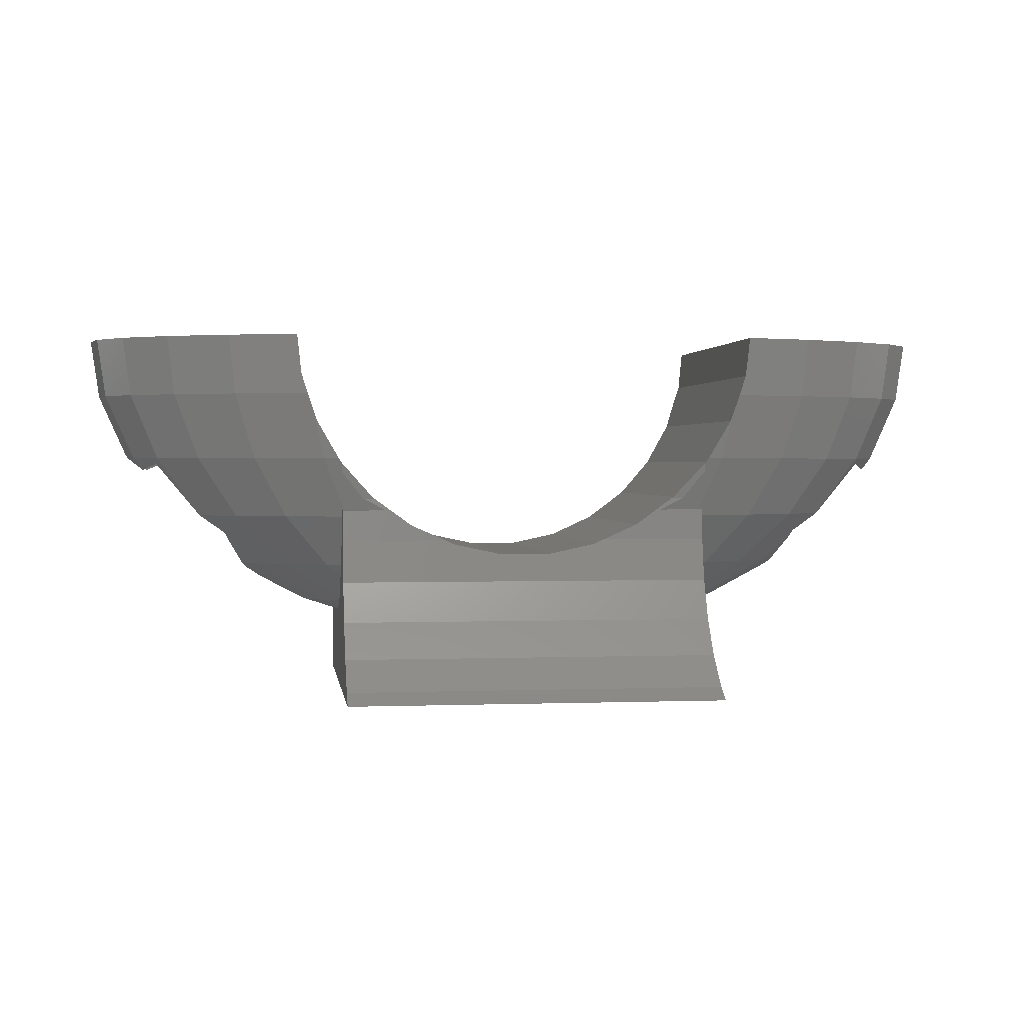
<metadata>
{"format":"stl","ext":"stl","renderer":"f3d","projection":"perspective","resolution":1024,"background":"white","views":[{"elev":1.5,"azim":172.4,"up":"+Z"}]}
</metadata>
<code>
# stl→obj: 436 verts, 876 faces
v -24.03 0 19.5
v -23.57 0 16.34
v -23.96 -0.2795 19.5
v -23.06 -2.045 16.34
v -23.57 1.805 19.5
v -23.5 -2.084 19.5
v -23.29 -2.352 19.5
v -21.61 -4.321 19.5
v -21.95 -4.078 19.5
v -19.44 -5.893 19.5
v -18.99 -6.101 19.5
v -16.08 -7.45 19.5
v -15.53 -7.615 19.5
v -12.45 -8.551 19.5
v -18.96 -2.045 19.5
v -12.56 8.517 19.5
v -12.45 8.551 19.5
v -16.08 7.45 19.5
v -16.53 7.241 19.5
v -19.44 5.893 19.5
v -19.78 5.649 19.5
v -21.95 4.078 19.5
v -22.16 3.81 19.5
v -23.5 2.084 19.5
v -20.34 0.6644 19.5
v -20.45 0 19.5
v -16.26 0.6644 19.5
v -16.15 0 19.5
v -20.04 1.264 19.5
v -19.56 1.739 19.5
v -16.26 -0.6644 19.5
v -16.56 -1.264 19.5
v -18.3 -2.15 19.5
v -18.3 2.15 19.5
v -17.64 2.045 19.5
v -17.04 1.739 19.5
v -16.56 1.264 19.5
v -17.04 -1.739 19.5
v -17.64 -2.045 19.5
v -19.56 -1.739 19.5
v -20.04 -1.264 19.5
v -20.34 -0.6644 19.5
v -18.96 2.045 19.5
v -21.54 -4 16.34
v -20.11 -3.736 12.84
v -21.54 -1.91 12.84
v -22.11 0 13.04
v -21.95 -0.2721 12.84
v -23.06 2.045 16.34
v -22.11 3.725e-16 13.04
v -22.06 0.08148 12.98
v -21.54 4 16.34
v -19.07 5.781 16.34
v -15.77 7.309 16.34
v -12.23 8.462 17.4
v -11.88 8.489 16.34
v -12.23 -8.462 17.4
v -11.92 -8.486 16.45
v -15.77 -7.309 16.34
v -11.88 -8.489 16.34
v -19.07 -5.781 16.34
v -20.34 0.6644 15
v -20.45 0 15
v -20.34 -0.6644 15
v -20.04 -1.264 15
v -19.56 -1.739 15
v -18.96 -2.045 15
v -18.3 -2.15 15
v -17.64 -2.045 15
v -17.04 -1.739 15
v -16.56 -1.264 15
v -16.26 -0.6644 15
v -16.15 0 15
v -16.26 0.6644 15
v -16.56 1.264 15
v -17.04 1.739 15
v -17.64 2.045 15
v -18.3 2.15 15
v -18.96 2.045 15
v -19.56 1.739 15
v -20.04 1.264 15
v -17.81 -5.399 12.84
v -15.77 -4.781 9.657
v -17.81 -3.309 9.657
v -20.85 -2.166 12.26
v -20.2 -3.295 12.54
v -17.85 -3.295 9.688
v -21.03 -1.865 12.19
v -22.11 6.123e-16 15
v -20.2 -3.295 15
v -21.95 0.2721 12.84
v -21.19 1.586 12.3
v -20.2 3.295 12.54
v -21.03 1.865 12.19
v -20.2 3.295 15
v -21.54 1.91 12.84
v -20.11 3.736 12.84
v -17.81 5.399 12.84
v -14.73 6.826 12.84
v -11.86 8.478 16.26
v -11.58 -8.367 15.41
v -11.42 8.298 14.92
v -11.42 -8.298 14.92
v -11.58 8.367 15.41
v -11.01 -7.955 12.84
v -14.73 -6.826 12.84
v -14.49 6.123e-16 15
v -16.4 -3.295 15
v -16.4 3.295 15
v -13.05 -6.045 9.657
v -10.79 -5 6.923
v -13.05 -3.955 6.923
v -17.74 -3.295 9.593
v -16.4 -3.295 8.645
v -16.24 -3.016 8.259
v -14.73 -2.737 6.923
v -17.82 -3.295 9.657
v -19.89 3.295 12.16
v -17.82 3.295 9.657
v -17.8 3.295 9.638
v -16.4 3.295 8.645
v -17.74 3.295 9.593
v -17.81 3.309 9.657
v -15.77 4.781 9.657
v -13.05 6.045 9.657
v -11.01 7.955 12.84
v -10.5 8.146 13.32
v -10.22 -8.101 12.84
v -10.11 -8.053 12.65
v -10.11 8.053 12.65
v -10.22 8.101 12.84
v -9.302 -7.88 11.75
v -9.749 -7.045 9.657
v -8.364 -7.68 10.71
v -6.914 -7.571 9.657
v -10 -6.969 9.657
v -10 -7 9.734
v -9.897 -7 9.657
v -14.49 -4.827e-16 6.058
v -14.69 -0.3449 6.21
v -15.28 -1.355 6.654
v -15.34 -1.458 6.725
v -15.5 -1.746 6.923
v -15.91 -2.453 7.666
v -15.5 1.746 6.923
v -15.28 1.355 6.654
v -16.24 3.016 8.259
v -15.17 1.173 6.574
v -14.49 0 6.058
v -10 -5.912 7.986
v -10 -5.24 6.923
v -10 -4.893 6.565
v -10 -4.634 6.297
v -10 -3.821 5.602
v -10 -3.031 4.926
v -10 -2.944 4.87
v -11.01 -2.045 4.761
v -10 -2.773 4.761
v -14.73 2.737 6.923
v -13.05 3.955 6.923
v -10.79 5 6.923
v -10 6.969 9.657
v -10 6.552 8.998
v -10 7.108 10
v -9.884 7.143 10
v -10.05 7.872 12.12
v -10.05 8.04 12.58
v -8.894 7.56 10.65
v -8.851 7.56 10.63
v -9.432 7.227 10
v -8.364 7.573 10.71
v -10.05 7.971 12.58
v -6.25 -7.425 9.175
v -6.25 7.56 9.175
v -8.28 7.56 10.65
v -9.418 -7 9.467
v -5.451 -7 8.152
v -5.758 -7.393 8.955
v -9.687 -7 9.556
v -10 -7 0
v 10 -7 0
v 10 -7 9.734
v 9.897 -7 9.657
v 9.772 -7 9.597
v 9.687 -7 9.556
v 6.811 -7 8.603
v 5.451 -7 8.152
v 3.936 -7 7.895
v 1.763 -7 7.527
v -1.763 -7 7.527
v -2.967 -7 7.731
v -10 7.56 8.35
v -10 7.56 10
v -10 -2.001 4.458
v -10 -1.858 4.402
v -10 13 0
v -10 -0.2779 4.117
v -10 -0.8868 4.167
v -10 -1.124 4.225
v -10 0.6149 4.145
v -10 0 4.095
v -10 1.666 4.356
v -10 0.8868 4.167
v -10 2.773 4.761
v -10 1.858 4.402
v -10 3.031 4.926
v -10 3.448 5.283
v -10 13 0.0433
v -10 12.03 0.6008
v -10 4.634 6.297
v -10 10.33 2.14
v -10 5.24 6.923
v -10 8.974 4
v -10 8.038 6.101
v -11.79 -1.045 4.761
v -12.05 0 4.761
v -11.79 1.045 4.761
v -11.01 2.045 4.761
v -7.637 7.56 10
v -4.398 7.56 8.35
v -3.863 -7.12 8.112
v -3.863 7.611 8.112
v -3.424 -7.11 8.019
v -1.782 -7.073 7.669
v -1.307 -7.021 7.568
v 1.307 -7.021 7.568
v 1.782 -7.073 7.669
v 3.733 -7.117 8.084
v 3.863 -7.12 8.112
v 5.758 -7.393 8.955
v 6.25 -7.425 9.175
v 6.337 -7.444 9.238
v 6.914 -7.571 9.657
v 9.749 -7.045 9.657
v 11.01 -7.955 12.84
v 10 -6.969 9.657
v 13.05 -6.045 9.657
v 10 2.773 4.761
v 10 13 0
v 10 2.001 4.458
v 10 3.031 4.926
v 10 13 0.0433
v 10 12.03 0.6008
v 10 3.821 5.602
v 10 10.33 2.14
v 10 4.634 6.297
v 10 8.974 4
v 10 5.24 6.923
v 10 4.893 6.565
v 10 8.038 6.101
v 10 6.969 9.657
v 10 5.912 7.986
v 10 7.56 8.35
v 10 7.56 10
v 10 7.034 9.818
v 10 2.944 4.87
v 10 1.858 4.402
v 10 1.124 4.225
v 10 0.8868 4.167
v 10 0.2779 4.117
v 10 0 4.095
v 10 -0.6149 4.145
v 10 -0.8868 4.167
v 10 -1.666 4.356
v 10 -1.858 4.402
v 10 -2.773 4.761
v 10 -3.031 4.926
v 10 -3.448 5.283
v 10 -4.634 6.297
v 10 -5.24 6.923
v 10 -6.552 8.998
v 10 7.108 10
v -1.307 7.726 7.568
v 1.307 7.726 7.568
v 3.863 7.611 8.112
v 4.398 7.56 8.35
v 6.25 7.56 9.175
v 8.364 -7.68 10.71
v 8.28 7.56 10.65
v 8.364 7.573 10.71
v 8.567 -7.724 10.94
v 10.11 -8.053 12.65
v 10.22 -8.101 12.84
v 14.73 -6.826 12.84
v 10.5 -8.146 13.32
v 11.42 -8.298 14.92
v 11.58 -8.367 15.41
v 11.86 -8.478 16.26
v 15.77 -4.781 9.657
v 13.05 -3.955 6.923
v 10.79 -5 6.923
v 11.01 -2.045 4.761
v 11.79 -1.045 4.761
v 12.05 0 4.761
v 11.79 1.045 4.761
v 11.01 2.045 4.761
v 14.73 2.737 6.923
v 13.05 3.955 6.923
v 10.79 5 6.923
v 13.05 6.045 9.657
v 14.73 6.826 12.84
v 9.884 7.143 10
v 11.01 7.955 12.84
v 7.637 7.56 10
v 8.894 7.56 10.65
v 10.05 7.971 12.58
v 10.05 7.872 12.12
v 10.11 8.053 12.65
v 10.05 8.04 12.58
v 11.42 8.298 14.92
v 10.22 8.101 12.84
v 17.81 -5.399 12.84
v 11.88 -8.489 16.34
v 15.77 -7.309 16.34
v 12.23 -8.462 17.4
v 12.23 8.462 17.4
v 11.92 8.486 16.45
v 11.88 8.489 16.34
v 11.58 8.367 15.41
v 14.73 -2.737 6.923
v 16.24 -3.016 8.259
v 16.4 -3.295 8.645
v 17.74 -3.295 9.593
v 17.81 -3.309 9.657
v 15.28 -1.355 6.654
v 15.5 -1.746 6.923
v 15.17 -1.173 6.574
v 14.49 -4.827e-16 6.058
v 14.49 0 6.058
v 14.69 0.3449 6.21
v 15.28 1.355 6.654
v 15.34 1.458 6.725
v 15.5 1.746 6.923
v 15.91 2.453 7.666
v 16.24 3.016 8.259
v 17.81 3.309 9.657
v 17.74 3.295 9.593
v 16.4 3.295 8.645
v 15.77 4.781 9.657
v 17.81 5.399 12.84
v 19.07 5.781 16.34
v 15.77 7.309 16.34
v 10.05 7.913 12.23
v 20.11 -3.736 12.84
v 19.07 -5.781 16.34
v 12.56 -8.517 19.5
v 12.45 -8.551 19.5
v 16.08 -7.45 19.5
v 16.53 -7.241 19.5
v 15.53 7.615 19.5
v 16.08 7.45 19.5
v 12.45 8.551 19.5
v 17.8 -3.295 9.638
v 17.82 -3.295 9.657
v 19.89 -3.295 12.16
v 20.2 -3.295 15
v 20.2 -3.295 12.54
v 16.4 -3.295 15
v 14.49 6.123e-16 15
v 16.4 3.295 15
v 17.82 3.295 9.657
v 17.85 3.295 9.688
v 20.2 3.295 15
v 20.2 3.295 12.54
v 20.11 3.736 12.84
v 21.54 1.91 12.84
v 20.85 2.166 12.26
v 21.54 4 16.34
v 21.61 4.321 19.5
v 21.95 4.078 19.5
v 19.44 5.893 19.5
v 18.99 6.101 19.5
v 21.03 -1.865 12.19
v 21.54 -1.91 12.84
v 21.54 -4 16.34
v 19.44 -5.893 19.5
v 19.78 -5.649 19.5
v 22.16 -3.81 19.5
v 23.5 -2.084 19.5
v 21.95 -4.078 19.5
v 23.57 -1.805 19.5
v 24.03 0 19.5
v 23.96 0.2795 19.5
v 17.04 -1.739 19.5
v 16.56 -1.264 19.5
v 20.04 -1.264 19.5
v 19.56 -1.739 19.5
v 23.5 2.084 19.5
v 18.3 -2.15 19.5
v 17.64 -2.045 19.5
v 17.04 1.739 19.5
v 16.15 0 19.5
v 16.26 0.6644 19.5
v 16.56 1.264 19.5
v 17.64 2.045 19.5
v 18.3 2.15 19.5
v 18.96 2.045 19.5
v 20.45 0 19.5
v 20.34 -0.6644 19.5
v 23.29 2.352 19.5
v 19.56 1.739 19.5
v 16.26 -0.6644 19.5
v 20.04 1.264 19.5
v 20.34 0.6644 19.5
v 18.96 -2.045 19.5
v 18.3 2.15 15
v 18.96 2.045 15
v 19.56 -1.739 15
v 22.11 6.123e-16 15
v 17.64 -2.045 15
v 16.26 -0.6644 15
v 16.15 0 15
v 18.96 -2.045 15
v 18.3 -2.15 15
v 16.56 -1.264 15
v 17.04 -1.739 15
v 17.64 2.045 15
v 20.04 -1.264 15
v 20.04 1.264 15
v 20.34 0.6644 15
v 20.34 -0.6644 15
v 20.45 0 15
v 19.56 1.739 15
v 17.04 1.739 15
v 16.56 1.264 15
v 16.26 0.6644 15
v 22.11 3.725e-16 13.04
v 22.11 0 13.04
v 22.06 -0.08148 12.98
v 21.95 -0.2721 12.84
v 21.19 -1.586 12.3
v 21.03 1.865 12.19
v 21.95 0.2721 12.84
v 23.57 0 16.34
v 23.06 2.045 16.34
v 23.06 -2.045 16.34
f 1 2 3
f 3 2 4
f 2 1 5
f 3 6 7
f 8 3 9
f 9 3 7
f 10 3 8
f 11 3 10
f 12 3 11
f 13 3 12
f 14 3 13
f 15 3 14
f 16 3 17
f 18 3 16
f 19 3 18
f 20 3 19
f 21 3 20
f 22 3 21
f 23 3 22
f 24 3 23
f 5 3 24
f 1 3 5
f 25 3 26
f 27 28 14
f 29 3 25
f 30 3 29
f 17 3 30
f 31 32 14
f 33 15 14
f 17 34 35
f 17 35 36
f 28 31 14
f 17 36 37
f 17 27 14
f 17 37 27
f 32 38 14
f 38 39 14
f 39 33 14
f 40 3 15
f 41 3 40
f 42 3 41
f 26 3 42
f 30 43 17
f 43 34 17
f 6 3 4
f 44 4 45
f 45 4 46
f 4 2 46
f 6 4 7
f 7 4 44
f 2 47 46
f 46 47 48
f 2 49 50
f 2 50 47
f 50 49 51
f 2 5 49
f 49 5 24
f 49 24 23
f 49 23 52
f 52 23 22
f 52 22 21
f 52 21 53
f 53 21 20
f 53 20 19
f 53 19 54
f 54 19 18
f 54 18 16
f 54 16 55
f 54 55 56
f 55 16 17
f 14 57 55
f 17 14 55
f 57 13 58
f 14 13 57
f 13 12 59
f 58 13 60
f 60 13 59
f 12 11 59
f 11 10 61
f 59 11 61
f 10 8 61
f 8 9 44
f 61 8 44
f 9 7 44
f 62 25 26
f 63 62 26
f 26 42 64
f 63 26 64
f 42 41 65
f 64 42 65
f 40 66 41
f 41 66 65
f 15 67 40
f 40 67 66
f 33 68 15
f 15 68 67
f 39 69 33
f 33 69 68
f 38 70 39
f 39 70 69
f 32 71 38
f 38 71 70
f 31 72 32
f 32 72 71
f 28 73 31
f 31 73 72
f 28 27 73
f 73 27 74
f 27 37 74
f 74 37 75
f 75 37 36
f 76 75 36
f 76 36 35
f 77 76 35
f 77 35 34
f 78 77 34
f 78 34 43
f 79 78 43
f 79 43 30
f 80 79 30
f 80 30 29
f 81 80 29
f 81 29 25
f 62 81 25
f 61 44 82
f 82 44 45
f 82 45 83
f 83 45 84
f 46 85 45
f 45 85 86
f 45 86 87
f 45 87 84
f 85 46 88
f 46 48 88
f 89 90 86
f 88 89 85
f 85 89 86
f 48 89 88
f 47 89 48
f 50 89 47
f 51 91 92
f 93 51 94
f 94 51 92
f 95 51 93
f 89 51 95
f 50 51 89
f 49 96 51
f 51 96 91
f 96 49 52
f 97 96 52
f 97 52 53
f 98 97 53
f 98 53 54
f 99 98 54
f 54 56 99
f 99 56 100
f 58 60 101
f 102 58 103
f 103 58 101
f 104 58 102
f 100 58 104
f 56 58 100
f 55 58 56
f 57 58 55
f 60 59 105
f 101 60 105
f 105 59 106
f 59 61 106
f 106 61 82
f 78 95 77
f 70 107 108
f 67 108 90
f 64 90 89
f 63 64 89
f 70 108 69
f 68 108 67
f 65 66 90
f 66 67 90
f 69 108 68
f 79 95 78
f 71 107 70
f 75 107 74
f 72 107 71
f 73 107 72
f 74 107 73
f 109 107 75
f 109 75 76
f 109 76 77
f 109 77 95
f 80 95 79
f 81 95 80
f 62 95 81
f 95 62 89
f 62 63 89
f 65 90 64
f 106 82 110
f 110 82 83
f 110 83 111
f 111 83 112
f 83 84 112
f 84 113 112
f 112 113 114
f 112 114 115
f 112 115 116
f 84 117 113
f 84 87 117
f 108 114 90
f 90 114 113
f 90 113 117
f 90 117 87
f 90 87 86
f 118 119 120
f 121 118 122
f 122 118 120
f 109 118 121
f 95 118 109
f 93 118 95
f 96 97 94
f 93 97 118
f 94 97 93
f 92 96 94
f 92 91 96
f 97 123 118
f 118 123 119
f 123 97 98
f 124 123 98
f 124 98 99
f 125 124 99
f 125 99 126
f 99 100 126
f 126 100 104
f 104 102 126
f 126 102 127
f 128 129 130
f 127 128 131
f 131 128 130
f 102 128 127
f 103 128 102
f 103 101 105
f 128 103 105
f 129 105 132
f 128 105 129
f 132 105 133
f 134 132 133
f 135 134 133
f 105 106 133
f 136 106 110
f 137 106 136
f 133 106 137
f 133 137 138
f 107 139 108
f 108 139 140
f 108 140 141
f 108 141 142
f 108 142 143
f 108 143 144
f 108 144 115
f 108 115 114
f 145 146 147
f 147 146 148
f 147 148 149
f 147 149 139
f 147 139 107
f 147 107 109
f 147 109 121
f 136 110 150
f 150 110 111
f 151 150 111
f 151 111 152
f 152 111 153
f 112 154 111
f 111 154 153
f 154 112 155
f 116 156 112
f 112 156 155
f 116 157 156
f 156 157 158
f 143 142 116
f 116 142 157
f 116 144 143
f 116 115 144
f 123 124 122
f 147 124 159
f 121 124 147
f 122 124 121
f 120 123 122
f 120 119 123
f 159 124 160
f 160 124 125
f 161 160 125
f 125 162 161
f 161 162 163
f 125 126 162
f 164 126 165
f 162 126 164
f 126 131 165
f 165 131 130
f 166 130 167
f 165 130 166
f 165 168 169
f 165 169 170
f 168 165 166
f 131 126 127
f 132 134 171
f 130 132 172
f 172 132 171
f 130 172 167
f 129 132 130
f 135 173 174
f 171 135 175
f 175 135 174
f 134 135 171
f 135 133 176
f 173 135 177
f 177 135 176
f 178 173 177
f 176 133 179
f 133 138 179
f 179 180 181
f 182 183 181
f 183 184 181
f 184 185 181
f 185 186 181
f 186 187 181
f 187 188 181
f 188 189 181
f 189 190 181
f 190 191 181
f 191 177 181
f 177 176 181
f 138 180 179
f 137 180 138
f 176 179 181
f 192 164 193
f 180 137 136
f 180 136 150
f 180 150 151
f 180 151 152
f 180 152 153
f 180 153 154
f 180 154 155
f 180 155 156
f 180 156 158
f 180 158 194
f 180 194 195
f 180 195 196
f 197 196 198
f 199 198 196
f 200 196 201
f 197 201 196
f 202 196 203
f 200 203 196
f 204 196 205
f 202 205 196
f 206 196 204
f 192 162 164
f 196 206 207
f 208 196 209
f 209 210 211
f 211 212 213
f 214 163 192
f 163 162 192
f 212 163 214
f 212 214 213
f 210 212 211
f 207 210 209
f 207 209 196
f 199 196 195
f 142 141 157
f 157 141 215
f 215 141 140
f 140 139 215
f 215 139 149
f 215 149 216
f 145 147 159
f 149 148 216
f 146 217 148
f 148 217 216
f 145 159 146
f 146 159 217
f 158 157 194
f 194 157 195
f 215 199 157
f 157 199 195
f 217 159 218
f 218 159 160
f 160 206 218
f 218 206 204
f 160 161 206
f 206 161 207
f 207 161 210
f 210 161 212
f 212 161 163
f 193 164 165
f 170 193 165
f 170 219 193
f 219 170 169
f 219 169 168
f 219 168 175
f 219 175 174
f 219 174 193
f 174 220 193
f 220 192 193
f 175 168 171
f 171 168 166
f 171 166 172
f 166 167 172
f 178 221 222
f 174 178 220
f 220 178 222
f 173 178 174
f 221 178 177
f 191 221 177
f 223 221 191
f 224 223 191
f 190 224 191
f 225 224 190
f 189 225 190
f 226 189 227
f 226 225 189
f 227 189 188
f 228 227 188
f 229 228 188
f 230 229 187
f 187 229 188
f 230 187 186
f 231 230 186
f 232 231 186
f 233 232 186
f 234 233 185
f 185 233 186
f 234 185 184
f 183 234 184
f 235 234 183
f 236 235 182
f 182 235 183
f 237 235 236
f 238 181 239
f 238 240 181
f 241 242 243
f 244 241 245
f 246 244 247
f 248 249 250
f 251 252 253
f 254 255 253
f 255 251 253
f 253 252 250
f 252 248 250
f 250 249 247
f 249 246 247
f 247 244 245
f 245 241 243
f 256 238 239
f 257 181 240
f 258 181 257
f 259 181 258
f 260 181 259
f 261 181 260
f 262 181 261
f 263 181 262
f 264 181 263
f 265 181 264
f 266 181 265
f 267 181 266
f 268 181 267
f 269 181 268
f 270 181 269
f 271 181 270
f 236 181 271
f 182 181 236
f 272 255 254
f 241 239 242
f 241 256 239
f 180 196 181
f 181 196 239
f 196 208 239
f 239 208 242
f 243 242 208
f 209 243 208
f 245 243 209
f 211 245 209
f 245 211 247
f 247 211 213
f 247 213 250
f 250 213 214
f 222 214 220
f 214 273 250
f 250 274 253
f 253 275 276
f 274 275 253
f 273 274 250
f 222 273 214
f 214 192 220
f 205 218 204
f 202 218 205
f 217 218 203
f 203 218 202
f 200 217 203
f 216 217 201
f 201 217 200
f 197 216 201
f 216 197 215
f 215 197 198
f 199 215 198
f 223 224 225
f 222 223 273
f 273 223 225
f 221 223 222
f 226 274 273
f 225 226 273
f 227 228 275
f 275 228 229
f 227 275 274
f 227 274 226
f 230 231 277
f 275 230 276
f 276 230 277
f 229 230 275
f 232 233 278
f 279 232 280
f 280 232 278
f 277 232 279
f 231 232 277
f 278 233 234
f 281 278 234
f 282 281 234
f 283 282 235
f 235 282 234
f 284 235 237
f 285 283 235
f 286 285 235
f 287 286 235
f 287 235 284
f 288 287 284
f 289 237 290
f 237 291 290
f 237 236 271
f 291 237 271
f 284 237 289
f 291 271 270
f 291 270 269
f 291 269 268
f 268 267 291
f 291 267 290
f 267 266 290
f 290 266 292
f 292 266 265
f 292 265 264
f 264 263 292
f 292 263 293
f 293 263 262
f 262 261 293
f 293 261 294
f 294 261 260
f 260 259 294
f 294 259 295
f 295 259 258
f 258 257 295
f 295 257 296
f 296 257 240
f 296 240 238
f 238 256 296
f 296 256 297
f 256 241 297
f 297 241 298
f 298 241 244
f 244 246 298
f 298 246 299
f 299 246 249
f 299 249 248
f 248 252 299
f 299 252 300
f 300 252 251
f 251 255 300
f 300 255 301
f 302 303 272
f 272 303 301
f 272 301 255
f 254 304 302
f 272 254 302
f 279 304 277
f 279 305 304
f 277 254 253
f 277 253 276
f 254 277 304
f 306 307 280
f 280 307 305
f 280 305 279
f 282 308 281
f 306 308 309
f 281 308 306
f 281 280 278
f 280 281 306
f 285 286 310
f 285 310 283
f 310 311 283
f 311 308 283
f 308 282 283
f 312 284 289
f 313 288 284
f 314 313 284
f 314 284 312
f 288 313 287
f 287 313 315
f 287 315 316
f 287 316 317
f 287 317 318
f 287 318 319
f 287 319 310
f 287 310 286
f 320 321 289
f 289 321 322
f 289 322 323
f 289 323 324
f 289 290 320
f 312 289 324
f 290 292 320
f 320 292 293
f 293 325 320
f 320 325 326
f 293 294 325
f 325 294 327
f 294 328 327
f 294 329 328
f 295 330 294
f 294 330 329
f 330 295 331
f 296 332 295
f 295 332 331
f 296 297 332
f 332 297 333
f 333 297 334
f 334 297 335
f 298 336 337
f 298 337 338
f 298 338 297
f 338 335 297
f 336 298 339
f 298 299 339
f 339 299 300
f 339 300 340
f 340 300 301
f 340 301 341
f 341 301 342
f 301 303 342
f 309 308 343
f 343 308 311
f 343 311 303
f 304 305 302
f 302 305 307
f 307 343 303
f 307 303 302
f 303 319 342
f 342 319 318
f 311 310 303
f 303 310 319
f 343 307 306
f 343 306 309
f 344 312 324
f 345 314 312
f 345 312 344
f 315 313 314
f 346 315 314
f 347 315 346
f 348 346 314
f 348 314 345
f 349 348 345
f 318 317 342
f 342 317 350
f 342 350 351
f 317 316 350
f 350 316 352
f 352 316 347
f 347 316 315
f 324 353 354
f 324 323 353
f 344 324 354
f 355 344 354
f 356 357 358
f 358 357 355
f 358 355 354
f 358 354 353
f 358 353 323
f 358 323 322
f 359 358 322
f 326 359 321
f 321 359 322
f 325 359 326
f 327 359 325
f 328 359 327
f 321 320 326
f 329 330 332
f 332 330 331
f 329 332 333
f 329 334 335
f 329 333 334
f 329 335 338
f 329 338 360
f 329 360 359
f 329 359 328
f 337 361 362
f 363 337 364
f 364 337 362
f 360 337 363
f 338 337 360
f 361 337 336
f 361 336 362
f 362 336 365
f 364 362 365
f 366 367 365
f 367 364 365
f 336 339 365
f 365 339 340
f 365 340 368
f 368 340 341
f 341 369 368
f 368 369 370
f 369 341 371
f 342 372 341
f 341 372 371
f 372 342 351
f 344 355 357
f 373 344 357
f 373 374 344
f 375 345 344
f 375 344 374
f 376 349 345
f 376 345 375
f 377 376 375
f 378 379 346
f 346 348 349
f 376 346 349
f 376 377 346
f 377 380 346
f 380 378 346
f 379 381 346
f 381 382 346
f 382 383 346
f 384 385 346
f 386 387 388
f 389 390 346
f 391 371 372
f 392 351 346
f 351 350 346
f 350 352 346
f 352 347 346
f 393 351 392
f 372 351 393
f 372 393 394
f 394 391 372
f 369 371 395
f 369 395 396
f 369 396 397
f 398 399 400
f 369 397 401
f 385 402 346
f 400 370 403
f 400 403 404
f 387 405 346
f 400 404 398
f 405 389 346
f 388 400 399
f 388 399 386
f 383 387 346
f 383 388 387
f 390 384 346
f 401 370 369
f 401 403 370
f 402 392 346
f 391 395 371
f 406 360 407
f 408 409 356
f 410 356 358
f 411 358 359
f 412 411 359
f 408 356 413
f 414 356 410
f 415 416 358
f 416 410 358
f 413 356 414
f 417 360 406
f 418 409 408
f 419 409 420
f 421 409 418
f 422 409 421
f 420 409 422
f 363 409 419
f 363 419 423
f 363 423 407
f 363 407 360
f 424 360 417
f 425 360 424
f 426 360 425
f 360 426 359
f 426 412 359
f 415 358 411
f 409 427 356
f 356 427 428
f 356 428 429
f 356 429 430
f 356 430 431
f 356 431 373
f 356 373 357
f 432 433 367
f 367 433 427
f 367 427 409
f 367 409 363
f 367 363 364
f 432 367 366
f 433 432 366
f 433 366 434
f 427 433 434
f 428 427 434
f 434 366 435
f 366 365 435
f 435 365 368
f 435 368 400
f 388 435 400
f 400 368 370
f 374 431 430
f 374 373 431
f 436 375 374
f 436 374 430
f 429 436 430
f 380 377 375
f 380 375 436
f 378 380 436
f 383 435 388
f 434 435 383
f 382 434 383
f 382 381 434
f 379 436 434
f 381 379 434
f 379 378 436
f 392 402 411
f 412 392 411
f 426 393 392
f 412 426 392
f 402 385 415
f 411 402 415
f 384 416 385
f 385 416 415
f 390 410 384
f 384 410 416
f 389 414 390
f 390 414 410
f 405 413 389
f 389 413 414
f 387 408 405
f 405 408 413
f 386 418 387
f 387 418 408
f 399 421 386
f 386 421 418
f 398 422 399
f 399 422 421
f 398 404 422
f 422 404 420
f 404 403 420
f 420 403 419
f 419 403 401
f 423 419 401
f 423 401 397
f 407 423 397
f 407 397 396
f 406 407 396
f 406 396 395
f 417 406 395
f 417 395 391
f 424 417 391
f 424 391 394
f 425 424 394
f 425 394 393
f 426 425 393
f 436 429 428
f 434 436 428

</code>
